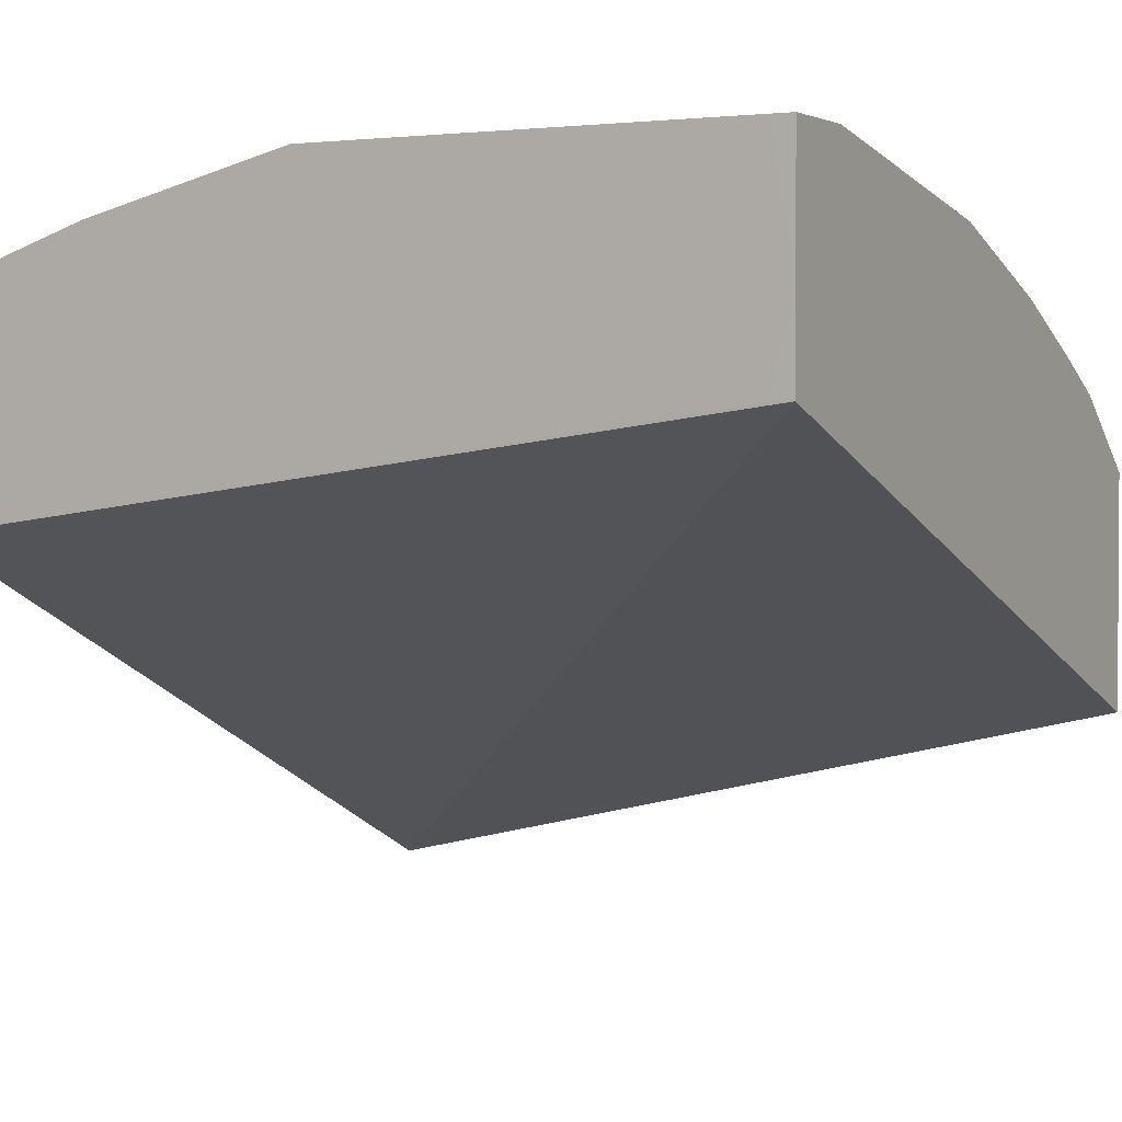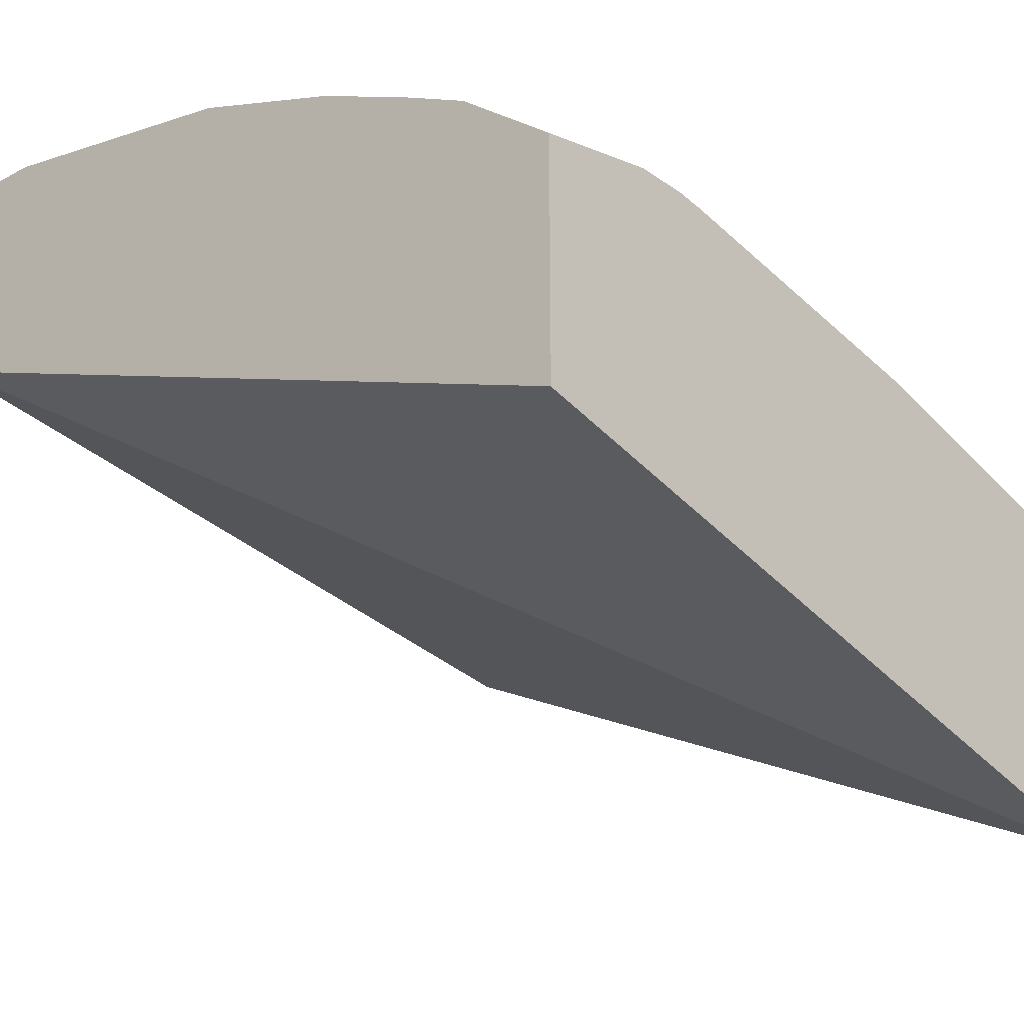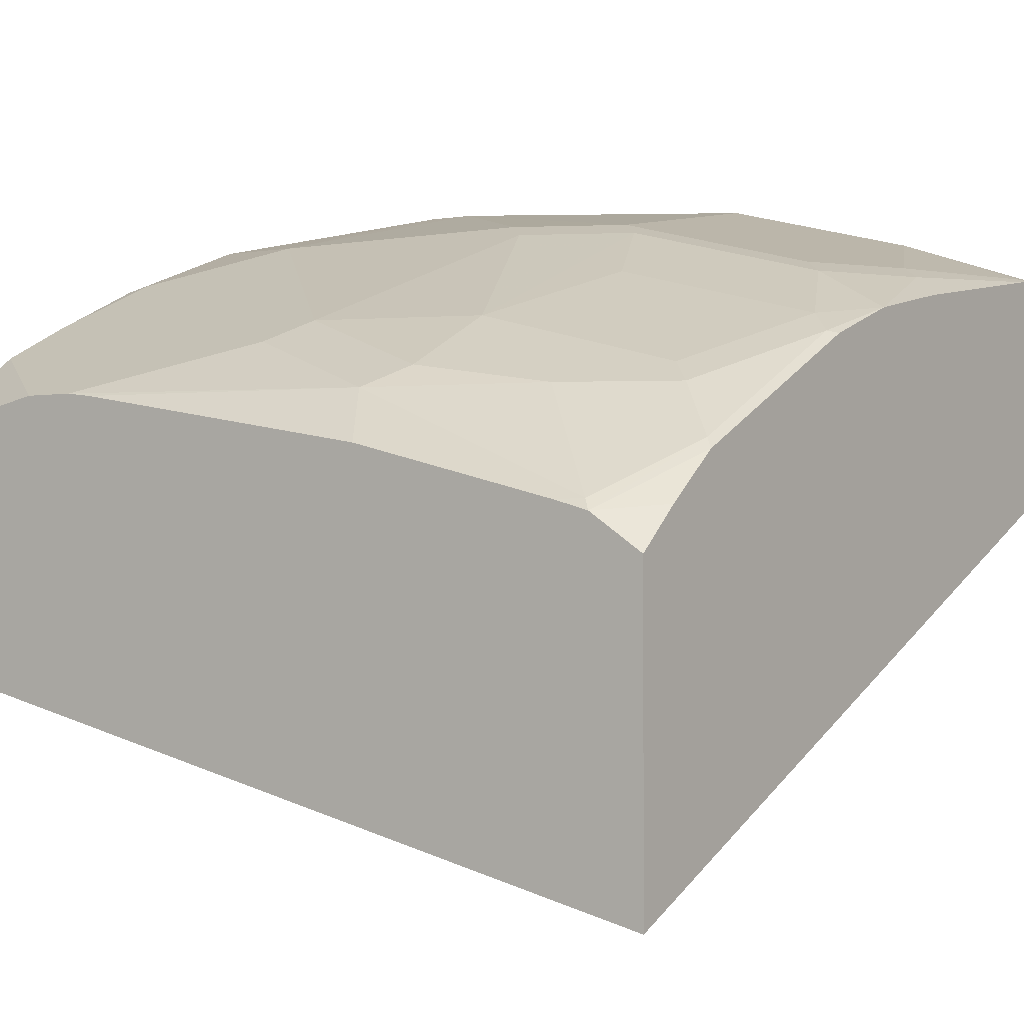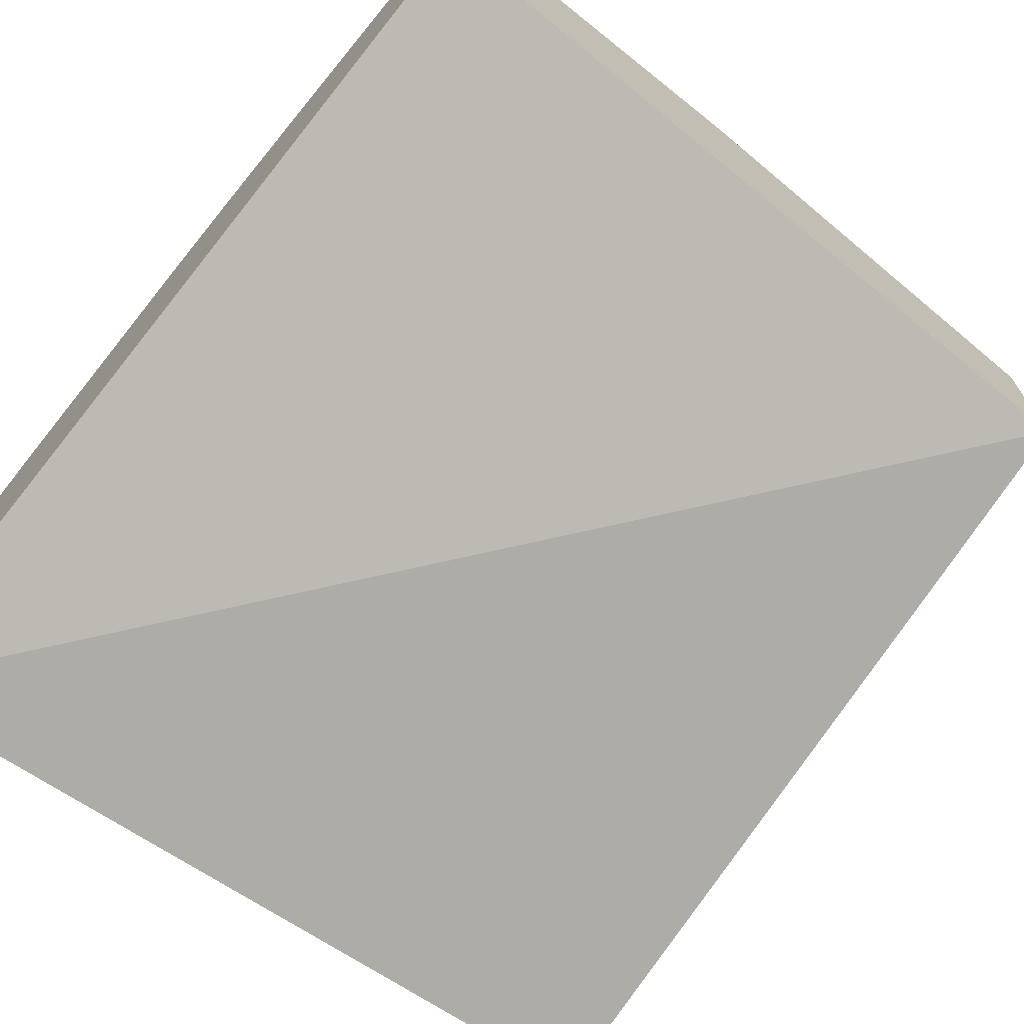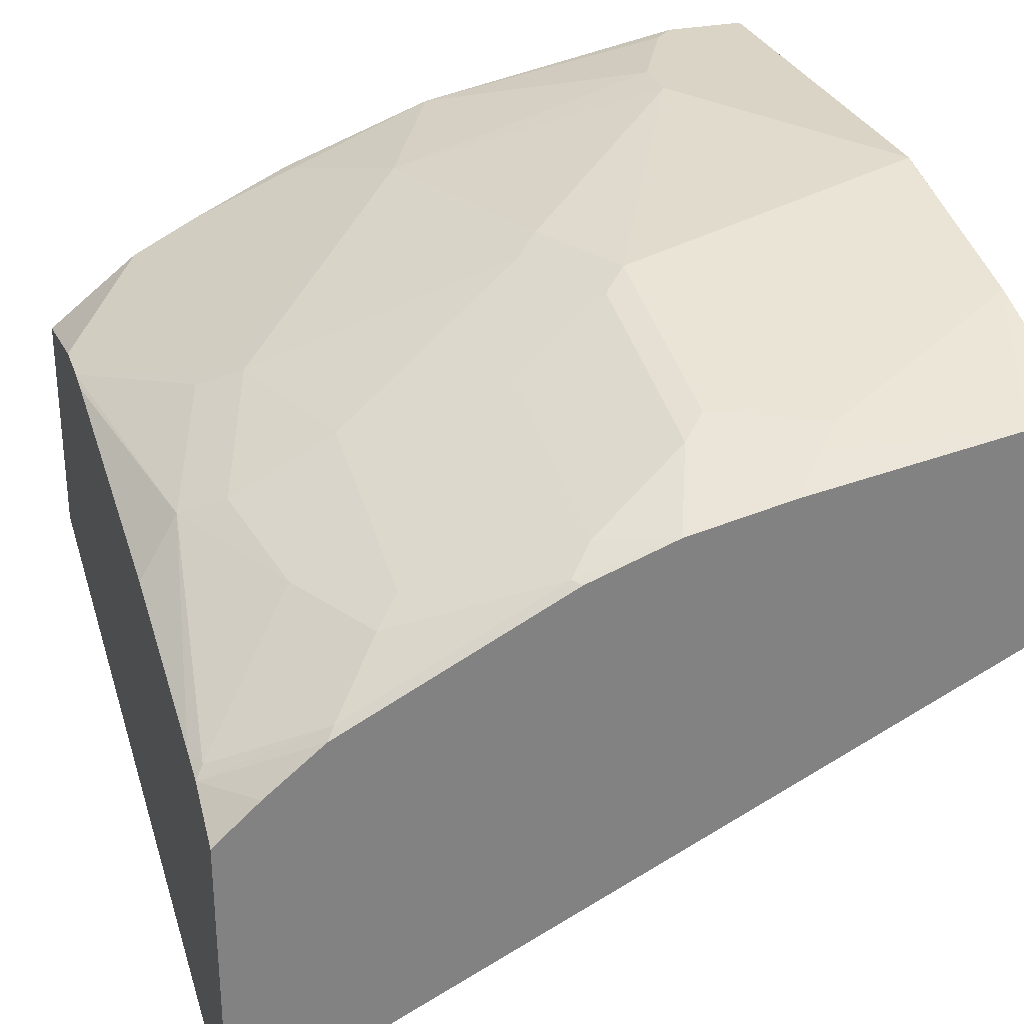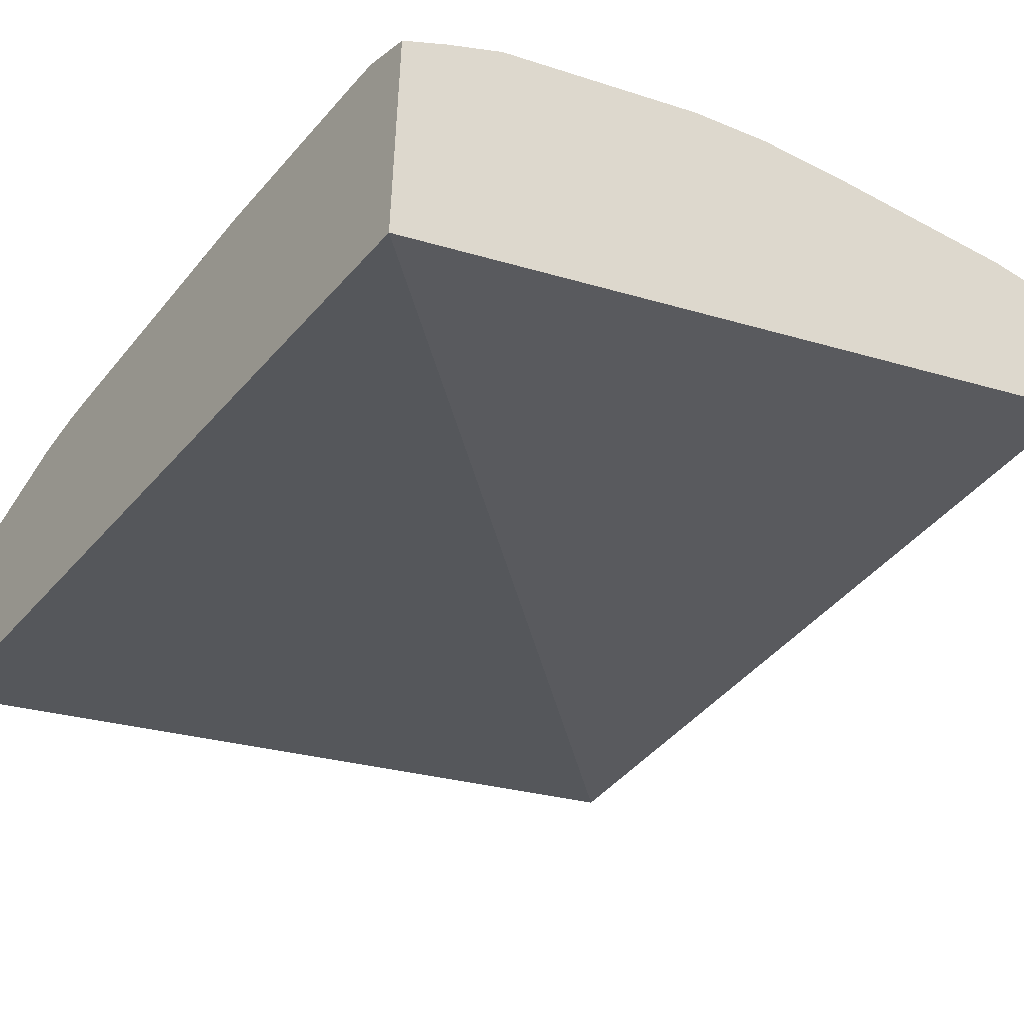
<metadata>
{"format":"obj","ext":"obj","renderer":"f3d","projection":"perspective","resolution":1024,"background":"white","views":[{"elev":2.2,"azim":-61.7,"up":"+Z"},{"elev":-24.9,"azim":41.2,"up":"+Z"},{"elev":-1.3,"azim":125.2,"up":"+Z"},{"elev":-71.1,"azim":-129.9,"up":"+Z"},{"elev":28.9,"azim":162.4,"up":"+Z"},{"elev":-50.7,"azim":145.3,"up":"+Z"}]}
</metadata>
<code>
v 0.2981 0.0228 0.2509
v -5.287e-05 0.0228 0.3917
v 0.2981 0.0228 0.3639
v 0.2981 -0.2832 0.3229
v -2.368e-05 -0.2832 0.4326
v -5.287e-05 0.0228 0.4505
v -5.287e-05 -0.2754 0.4326
v 0.2808 0.0228 0.3792
v 0.2981 0.003152 0.3771
v 0.2981 -0.2832 0.4114
v -5.287e-05 -0.2832 0.4637
v 5.51e-06 0.0228 0.4704
v -5.287e-05 0.01956 0.4719
v 0.2588 0.0228 0.3968
v 0.2819 0.01965 0.3802
v 0.295 -2.306e-05 0.381
v 0.2981 -0.009488 0.3806
v 0.2556 0.01965 0.4007
v 0.2622 -0.2832 0.4392
v 0.2981 -0.236 0.4212
v -2.368e-05 -0.2832 0.5113
v -5.287e-05 -0.2754 0.5113
v 0.0228 0.0228 0.4704
v 5.51e-06 0.01965 0.4719
v -5.287e-05 -0.03935 0.4916
v 0.2525 0.0228 0.3999
v 0.236 -2.306e-05 0.4203
v 0.2556 -0.03935 0.4203
v 0.2819 -0.09835 0.4195
v 0.2981 -0.08817 0.4003
v 0.2163 0.01965 0.4203
v 0.257 -0.2832 0.4418
v 0.2884 -0.236 0.4261
v 0.2491 -0.2832 0.4457
v 0.2981 -0.2163 0.4212
v 0.03147 -0.2832 0.5113
v -5.287e-05 -0.1377 0.5113
v 0.1015 0.0228 0.4585
v 0.01968 0.01965 0.4719
v 0.07868 -2.306e-05 0.4719
v 0.08852 0.009831 0.467
v 5.51e-06 -0.03935 0.4916
v -5.287e-05 -0.03944 0.4916
v 0.1801 0.0228 0.4361
v 0.177 0.01965 0.44
v 0.2261 -0.009847 0.4277
v 0.236 -0.07867 0.44
v 0.2655 -0.0885 0.4277
v 0.2458 -0.1475 0.4474
v 0.2622 -0.1573 0.4392
v 0.2981 -0.2061 0.42
v 0.2884 -0.2163 0.4261
v 0.1671 -0.2261 0.4867
v 0.236 -0.2832 0.4523
v 0.2491 -0.1573 0.4457
v 0.1377 -0.2832 0.4916
v 0.03936 -0.2753 0.5113
v 5.51e-06 -0.118 0.5113
v -5.287e-05 -0.1181 0.5113
v 0.1408 0.0228 0.4507
v 0.118 -0.01967 0.4719
v 0.03936 -0.059 0.4916
v 0.1278 -0.009847 0.467
v -5.287e-05 -0.118 0.5113
v 0.1738 0.0228 0.4392
v 0.1671 0.009831 0.4474
v 0.2261 -0.0885 0.4474
v 0.1475 -0.1279 0.4867
v 0.1377 -0.1376 0.4916
v 0.236 -0.1573 0.4523
v 0.059 -0.2163 0.5113
v 0.059 -0.236 0.5113
v 0.1966 -0.2753 0.4719
v 0.1976 -0.2832 0.47
v 0.118 -0.09835 0.4916
v 0.1278 -0.0885 0.4867
v 0.1671 -0.06885 0.467
f 33 52 55
f 35 55 52
f 33 55 34
f 34 53 54
f 34 55 53
f 35 50 49
f 35 49 55
f 38 41 60
f 37 58 59
f 41 61 63
f 39 42 40
f 40 61 41
f 40 42 62
f 29 51 30
f 40 62 61
f 36 56 57
f 29 35 51
f 27 45 66
f 29 49 50
f 23 41 38
f 41 63 60
f 24 25 42
f 24 42 39
f 25 43 42
f 26 44 45
f 26 45 31
f 27 31 45
f 27 66 46
f 27 46 67
f 27 67 47
f 27 47 28
f 28 47 48
f 28 48 29
f 29 48 49
f 29 50 35
f 42 43 58
f 58 75 62
f 43 64 58
f 58 71 75
f 58 64 59
f 60 63 66
f 61 62 75
f 61 75 76
f 61 76 63
f 63 76 66
f 66 76 77
f 66 77 67
f 67 77 76
f 67 76 68
f 68 76 69
f 69 76 75
f 69 75 71
f 23 40 41
f 56 72 57
f 56 74 73
f 54 73 74
f 53 69 71
f 44 65 45
f 45 65 60
f 45 60 66
f 46 66 67
f 47 67 48
f 48 67 49
f 49 68 69
f 42 58 62
f 49 69 70
f 49 67 68
f 53 71 72
f 53 72 56
f 53 56 73
f 53 73 54
f 53 55 70
f 53 70 69
f 49 70 55
f 23 39 40
f 21 71 58
f 21 58 37
f 1 4 5
f 1 5 2
f 2 5 7
f 2 7 11
f 2 11 22
f 2 22 37
f 2 37 59
f 2 59 64
f 2 64 43
f 2 43 25
f 2 25 13
f 2 13 6
f 3 8 9
f 4 10 19
f 4 19 32
f 1 10 4
f 4 32 34
f 1 20 10
f 1 51 35
f 21 37 22
f 1 2 6
f 1 6 12
f 1 12 23
f 1 23 38
f 1 38 60
f 1 60 65
f 1 65 44
f 1 44 26
f 1 26 14
f 1 14 8
f 1 8 3
f 1 3 9
f 1 9 17
f 1 17 30
f 1 35 20
f 4 34 54
f 1 30 51
f 4 74 56
f 16 18 27
f 16 27 28
f 16 28 29
f 16 29 17
f 17 29 30
f 18 26 31
f 18 31 27
f 20 33 34
f 20 34 32
f 20 35 52
f 20 52 33
f 21 36 57
f 21 57 72
f 21 72 71
f 4 54 74
f 14 26 18
f 13 25 24
f 19 20 32
f 12 24 39
f 4 56 36
f 12 39 23
f 4 36 21
f 4 21 11
f 4 11 5
f 6 13 12
f 8 14 15
f 8 15 9
f 5 11 7
f 9 16 17
f 9 15 14
f 9 14 18
f 9 18 16
f 10 20 19
f 11 21 22
f 12 13 24

</code>
